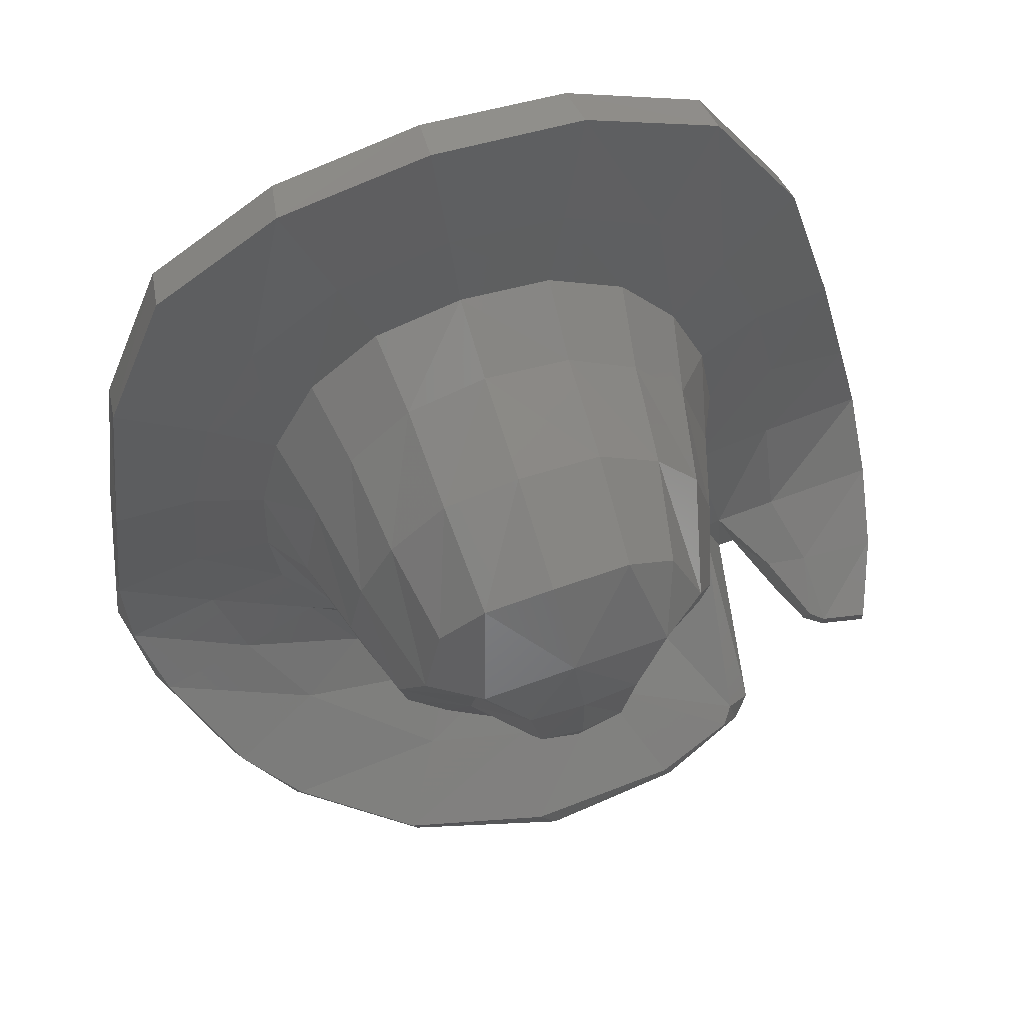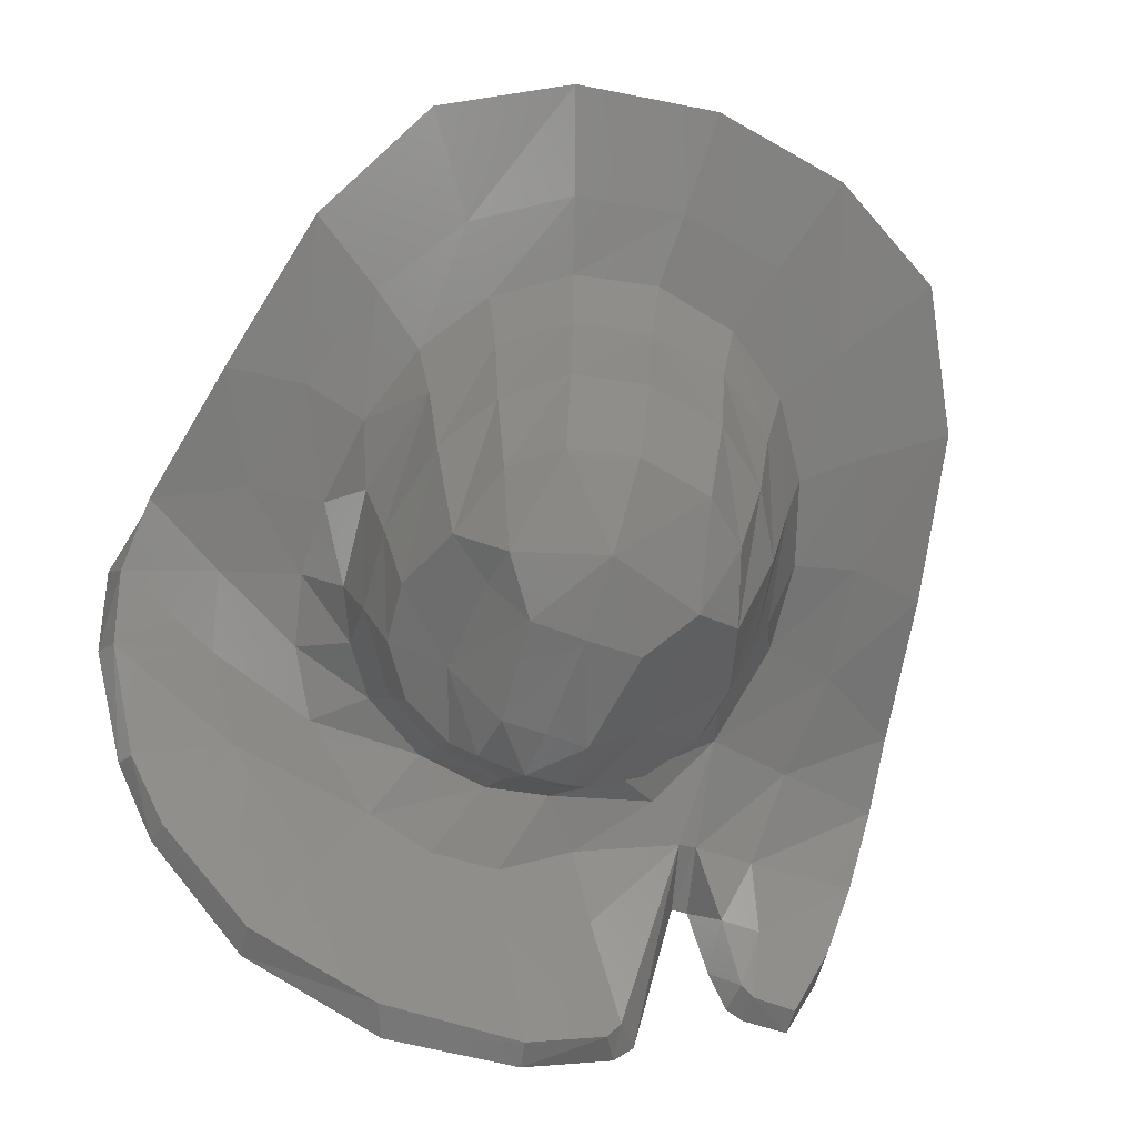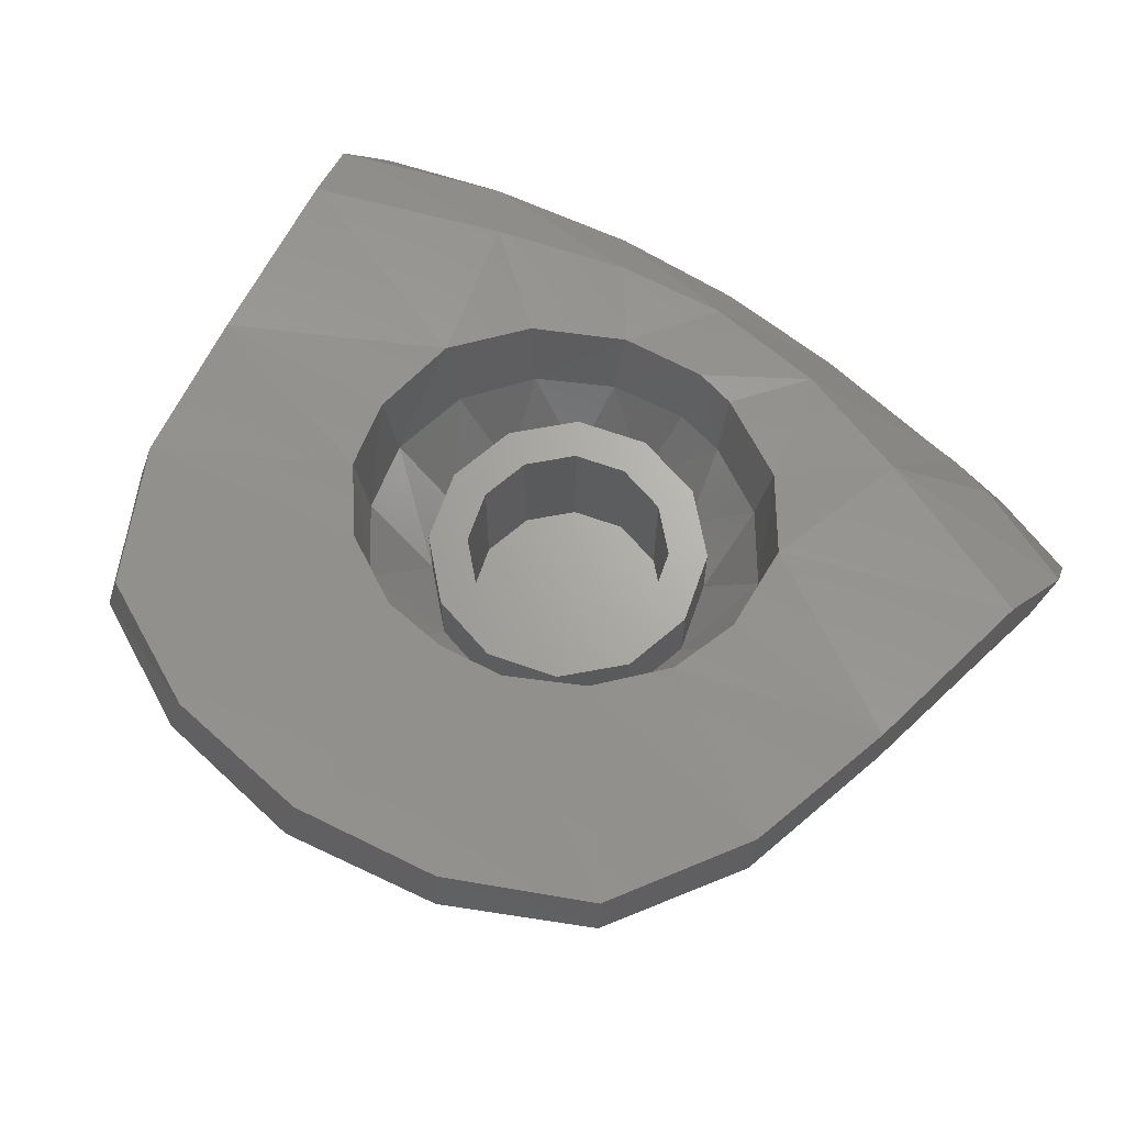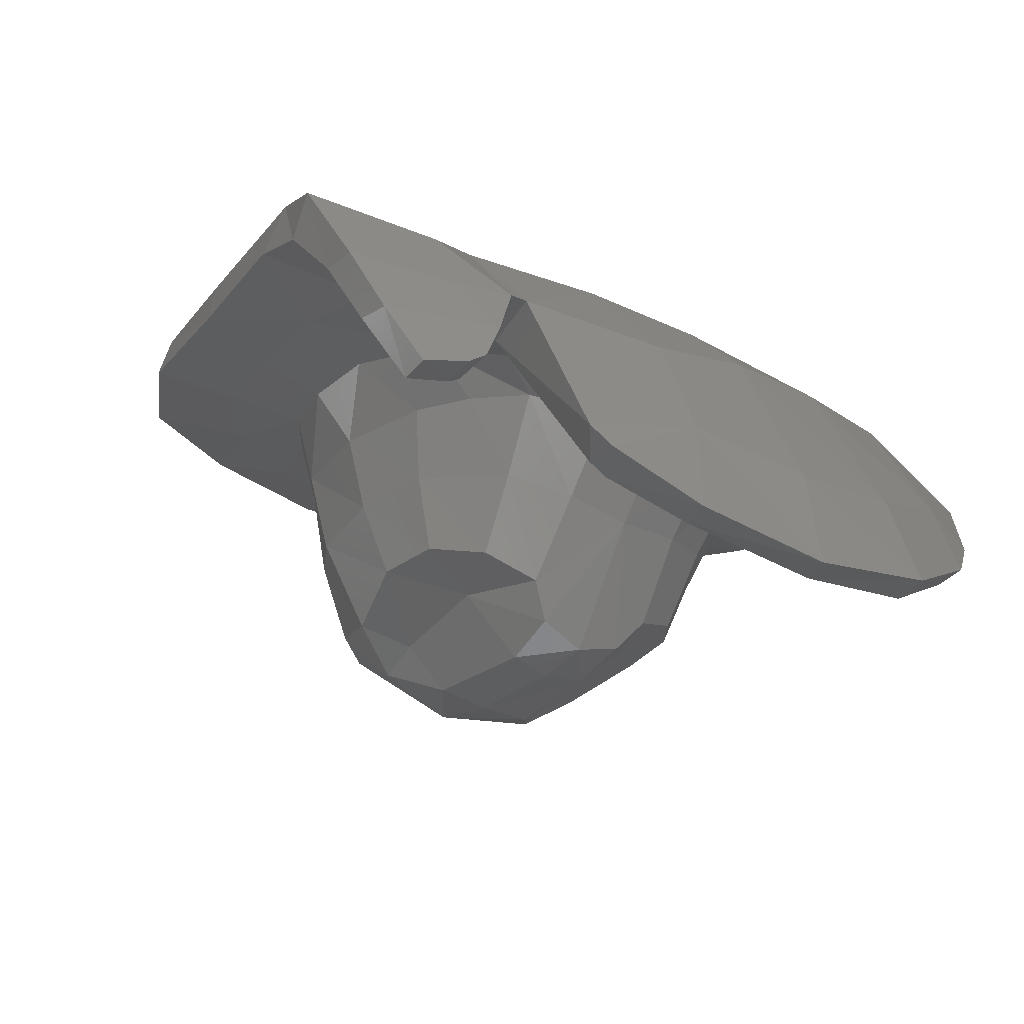
<metadata>
{"format":"stl","ext":"stl","renderer":"f3d","projection":"perspective","resolution":1024,"background":"white","views":[{"elev":74.2,"azim":-19.0,"up":"+Z"},{"elev":-61.2,"azim":-20.8,"up":"+Y"},{"elev":66.6,"azim":34.4,"up":"+Y"},{"elev":-32.3,"azim":142.0,"up":"+Y"}]}
</metadata>
<code>
# stl→obj: 261 verts, 518 faces
v 0.6732 -0.1106 -0.8262
v 0.8451 -0.1368 -0.8044
v 0.749 -0.2767 -0.8797
v 0.8627 -0.2879 -0.8582
v 0.8013 -0.3878 -0.8957
v 0.8461 -0.4215 -0.89
v 1.071 -0.1056 -0.7162
v 1.025 -0.295 -0.8018
v 0.956 -0.4524 -0.8636
v 0.522 -0.5851 -1.01
v 0.4716 -0.6072 -0.9255
v 0.2816 -0.6724 -1.047
v 0.2634 -0.6719 -0.9677
v 0.7293 -0.2327 -0.7318
v 0.8035 -0.4002 -0.7961
v 0.838 -0.4269 -0.8036
v 0.9476 -0.4551 -0.7852
v 1.023 -0.272 -0.7057
v 1.065 -0.08428 -0.6102
v 0.1571 -0.4081 -0.8442
v 0.5028 -0.5656 -0.9042
v 0.3798 -0.3216 -0.8015
v 0.7826 -0.08408 -0.6265
v 0.8316 -0.2531 -0.7181
v 0.1813 -0.1224 -0.5916
v 0.1103 -0.2576 -0.7725
v 0.2969 -0.1626 -0.7103
v 0.4673 -0.04548 -0.5581
v 0.3563 -0.08404 -0.4966
v 0.5754 0.04248 -0.372
v 0.4522 -0.0652 -0.3651
v -0.0542 -0.01132 -0.858
v 0.2517 -0.111 -0.8872
v -0.09516 -0.4191 -1.016
v 0.243 -0.4122 -1.001
v -0.08528 -0.6969 -1.064
v -0.1277 -0.6832 -0.9722
v -0.1048 -0.4494 -0.861
v -0.07824 -0.2671 -0.7761
v 0.01176 -0.14 -0.6149
v 0.5742 -0.09116 -0.6354
v 0.6217 -0.08584 -0.631
v 0.8038 0.0684 -0.419
v 0.8204 0.1533 -0.1386
v 0.6263 0.1214 -0.09776
v 0.5188 -0.05148 -0.221
v 0.55 -0.02 0.0478
v 0.2921 0.1631 -0.6828
v -0.01524 0.146 -0.7244
v 1.079 0.08912 -0.4658
v 1.098 0.1724 -0.5516
v 1.052 0.1754 -0.2763
v 0.8188 0.06188 -0.712
v 1.052 0.2678 -0.3745
v 0.6302 -0.1103 -0.8302
v 0.6057 0.2122 -0.5646
v 0.5718 -0.5359 -0.9901
v -0.163 0.4259 0.5142
v -0.355 0.5977 1.031
v -0.00024 0.4304 0.5355
v 0.00516 0.6085 1.082
v -0.6777 0.5495 0.868
v -0.3401 0.399 0.4128
v -0.872 0.4423 0.5162
v -0.4714 0.3563 0.2457
v -0.3708 0.5049 1.064
v 0.00084 0.512 1.123
v -0.8816 0.353 0.5601
v -0.6922 0.4601 0.8961
v -0.9154 -0.2347 -0.8198
v -0.7786 -0.3906 -0.9109
v -0.8924 -0.2774 -0.7558
v -0.7667 -0.4075 -0.8395
v -0.4795 -0.5867 -1.027
v -0.4907 -0.5918 -0.9326
v -0.2816 0.386 0.8248
v 0 0.3947 0.8764
v -0.5172 0.3513 0.6758
v -0.6784 0.2835 0.4465
v -0.6538 -0.1777 -0.698
v -1.021 -0.04672 -0.5984
v -0.7726 -0.01684 -0.5483
v -0.3604 -0.3922 -0.834
v -0.00632 0.1269 0.643
v -0.00276 0.3174 0.6956
v -0.2042 0.1185 0.6051
v -0.2207 0.3121 0.6505
v -0.3687 0.08136 0.4955
v -0.403 0.2798 0.5303
v -0.485 0.0328 0.3358
v -0.5286 0.2238 0.3536
v -0.55 -0.02 0.0478
v -0.6263 0.1214 -0.09776
v -0.5188 -0.05148 -0.221
v -0.6193 0.0782 -0.2977
v -0.5725 0.01124 -0.4728
v -0.4522 -0.0652 -0.3651
v -0.4777 -0.08108 -0.618
v -0.3563 -0.08404 -0.4966
v -0.2592 -0.2222 -0.7491
v -0.1813 -0.1224 -0.5916
v 0.00868 -0.3236 -0.4581
v -0.1748 -0.2972 -0.4416
v -0.1836 -0.4891 -0.3016
v -0.00316 -0.6086 -0.2498
v -0.1212 -0.5706 -0.261
v -0.6014 0.1655 0.1404
v -0.9666 0.3438 0.1068
v -0.5222 0.3166 0.05988
v -0.9772 0.2387 0.1224
v -0.7717 0.2121 0.1646
v -0.3283 -0.2548 -0.3724
v -0.3137 -0.4322 -0.2569
v -0.469 -0.2215 -0.1692
v -0.4063 -0.397 -0.1358
v -0.443 -0.1899 0.3064
v -0.492 -0.2076 0.05356
v -0.3641 -0.4526 0.2291
v -0.4256 -0.3969 0.02928
v -0.01016 -0.1297 0.6165
v -0.1973 -0.128 0.576
v -0.1838 -0.3883 0.5059
v -0.01392 -0.3964 0.5472
v -0.3447 -0.1554 0.4641
v -0.3017 -0.39 0.4058
v -0.1096 -0.6133 -0.1207
v -0.00164 -0.627 -0.1113
v -0.2386 -0.5416 0.2785
v -0.01216 -0.5566 0.3622
v -0.1409 -0.6064 0.1564
v -0.00052 -0.6138 0.1571
v -0.8204 0.1533 -0.1386
v -0.8238 0.09436 -0.3735
v -0.2586 -0.4713 -0.1063
v -0.2511 -0.5072 0.1622
v -1.052 0.1754 -0.2763
v -1.052 0.2678 -0.3745
v -1.063 0.09228 -0.4629
v -1.092 0.1931 -0.5378
v -0.5004 0.2658 -0.1824
v -0.6057 0.2122 -0.5646
v -0.709 0.1274 -0.7072
v -0.3692 0.2177 -0.3737
v -0.1588 0.1848 -0.4984
v -0.2921 0.1631 -0.6828
v -0.369 0.04608 -0.812
v 0.05448 0.1833 -0.5226
v -1.053 0.01596 -0.6729
v -0.7552 -0.1838 -0.8538
v -0.1796 -0.2005 -0.311
v -0.1796 0 -0.311
v 0 -0.2005 -0.3591
v 0 0 -0.3591
v -0.311 -0.2005 -0.1796
v -0.311 0 -0.1796
v -0.3591 -0.2005 0
v -0.3591 0 0
v -0.311 -0.2005 0.1796
v -0.311 0 0.1796
v -0.1796 -0.2005 0.311
v -0.1796 0 0.311
v 0 -0.2005 0.3591
v 0 0 0.3591
v -0.17 0.1164 0.487
v -0.0038 0.1187 0.5167
v -0.3394 0.1027 0.3864
v -0.4593 0.07792 0.2196
v -0.5033 0.0582 0.03572
v -0.4648 0.0308 -0.1768
v -0.344 0.00544 -0.3492
v -0.1632 -0.01388 -0.4558
v 0.03304 -0.01464 -0.4833
v 0.163 0.4259 0.5142
v 0.355 0.5977 1.031
v 0.6777 0.5495 0.868
v 0.3401 0.399 0.4128
v 0.872 0.4423 0.5162
v 0.4714 0.3563 0.2457
v 0.3708 0.5049 1.064
v 0.8816 0.353 0.5601
v 0.6922 0.4601 0.8961
v 0.2816 0.386 0.8248
v 0.5172 0.3513 0.6758
v 0.6784 0.2835 0.4465
v 0.2042 0.1185 0.6051
v 0.2207 0.3121 0.6505
v 0.3687 0.08136 0.4955
v 0.403 0.2798 0.5303
v 0.485 0.0328 0.3358
v 0.5286 0.2238 0.3536
v 0.1748 -0.2972 -0.4416
v 0.1836 -0.4891 -0.3016
v 0.1212 -0.5706 -0.261
v 0.6014 0.1655 0.1404
v 0.9666 0.3438 0.1068
v 0.5222 0.3166 0.05988
v 0.9772 0.2387 0.1224
v 0.7717 0.2121 0.1646
v 0.3283 -0.2548 -0.3724
v 0.3137 -0.4322 -0.2569
v 0.469 -0.2215 -0.1692
v 0.4063 -0.397 -0.1358
v 0.443 -0.1899 0.3064
v 0.492 -0.2076 0.05356
v 0.3641 -0.4526 0.2291
v 0.4256 -0.3969 0.02928
v 0.1973 -0.128 0.576
v 0.1838 -0.3883 0.5059
v 0.3447 -0.1554 0.4641
v 0.3017 -0.39 0.4058
v 0.1096 -0.6133 -0.1207
v 0.2386 -0.5416 0.2785
v 0.1409 -0.6064 0.1564
v 0.2586 -0.4713 -0.1063
v 0.2511 -0.5072 0.1622
v 0.5004 0.2658 -0.1824
v 0.3692 0.2177 -0.3737
v 0.1588 0.1848 -0.4984
v 0.1796 -0.2005 -0.311
v 0.1796 0 -0.311
v 0.311 -0.2005 -0.1796
v 0.311 0 -0.1796
v 0.3591 -0.2005 0
v 0.3591 0 0
v 0.311 -0.2005 0.1796
v 0.311 0 0.1796
v 0.1796 -0.2005 0.311
v 0.1796 0 0.311
v 0.17 0.1164 0.487
v 0.3394 0.1027 0.3864
v 0.4593 0.07792 0.2196
v 0.5033 0.0582 0.03572
v 0.4648 0.0308 -0.1768
v 0.344 0.00544 -0.3492
v 0.1632 -0.01388 -0.4558
v -0.1296 0 -0.2244
v -0.2244 0 -0.1296
v -0.2591 0 0
v -0.2244 0 0.1296
v -0.1296 0 0.2244
v 0 0 0.2591
v 0 0 -0.2591
v 0 -0.3533 -0.2591
v -0.1296 -0.3533 -0.2244
v -0.1296 -0.3533 0.2244
v 0 -0.3533 0.2591
v 0 -0.3533 0
v -0.2244 -0.3533 -0.1296
v -0.2591 -0.3533 0
v -0.2244 -0.3533 0.1296
v 0.1296 0 -0.2244
v 0.2244 0 -0.1296
v 0.2591 0 0
v 0.2244 0 0.1296
v 0.1296 0 0.2244
v 0.1296 -0.3533 -0.2244
v 0.1296 -0.3533 0.2244
v 0.2244 -0.3533 -0.1296
v 0.2591 -0.3533 0
v 0.2244 -0.3533 0.1296
v -0.4399 -0.342 -0.9692
f 1 2 3
f 2 4 3
f 3 4 5
f 4 6 5
f 7 8 2
f 8 4 2
f 8 9 4
f 9 6 4
f 10 11 12
f 11 13 12
f 14 3 15
f 15 3 5
f 5 6 15
f 6 16 15
f 6 9 16
f 9 17 16
f 18 17 8
f 17 9 8
f 19 18 7
f 18 8 7
f 13 11 20
f 11 21 20
f 20 21 22
f 23 24 19
f 18 19 24
f 17 18 16
f 16 18 24
f 16 24 15
f 24 14 15
f 25 26 27
f 27 28 25
f 29 25 28
f 28 30 29
f 31 29 30
f 32 33 34
f 34 33 35
f 12 36 35
f 36 34 35
f 37 36 13
f 36 12 13
f 13 20 37
f 20 38 37
f 39 26 40
f 40 26 25
f 38 20 39
f 39 20 26
f 20 22 26
f 26 22 27
f 28 27 41
f 21 41 22
f 41 27 22
f 42 1 14
f 1 3 14
f 42 14 23
f 14 24 23
f 42 43 30
f 30 28 41
f 30 41 42
f 42 23 43
f 43 44 30
f 45 30 44
f 31 30 46
f 46 30 45
f 46 45 47
f 48 33 49
f 32 49 33
f 43 23 50
f 50 23 19
f 7 51 19
f 50 19 51
f 44 43 52
f 43 50 52
f 51 7 53
f 2 53 7
f 52 50 54
f 50 51 54
f 55 56 1
f 54 51 56
f 56 51 53
f 57 21 10
f 21 11 10
f 12 35 10
f 55 57 33
f 57 35 33
f 57 10 35
f 56 55 48
f 48 55 33
f 1 42 55
f 55 42 41
f 1 56 53
f 1 53 2
f 21 57 41
f 57 55 41
f 58 59 60
f 59 61 60
f 59 58 62
f 58 63 62
f 62 63 64
f 65 64 63
f 59 66 61
f 66 67 61
f 64 68 62
f 69 62 68
f 70 71 72
f 71 73 72
f 74 75 71
f 73 71 75
f 66 76 67
f 77 67 76
f 78 69 79
f 69 68 79
f 72 80 81
f 81 80 82
f 72 73 80
f 80 73 83
f 73 75 83
f 84 85 86
f 86 85 87
f 86 87 88
f 88 87 89
f 88 89 90
f 90 89 91
f 92 93 94
f 93 95 94
f 96 97 95
f 94 95 97
f 98 99 96
f 96 99 97
f 100 101 98
f 101 99 98
f 40 102 101
f 101 102 103
f 103 102 104
f 105 106 102
f 106 104 102
f 92 107 93
f 64 65 108
f 65 109 108
f 68 64 110
f 64 108 110
f 110 111 68
f 68 111 79
f 92 90 107
f 90 91 107
f 36 37 74
f 75 74 37
f 83 75 38
f 75 37 38
f 39 40 100
f 40 101 100
f 101 103 99
f 99 103 112
f 103 104 112
f 113 112 104
f 94 97 114
f 114 97 112
f 97 99 112
f 112 113 114
f 113 115 114
f 116 90 117
f 90 92 117
f 118 116 119
f 116 117 119
f 120 84 121
f 121 84 86
f 121 122 120
f 123 120 122
f 121 86 124
f 86 88 124
f 124 88 116
f 88 90 116
f 122 121 125
f 125 121 124
f 116 118 124
f 124 118 125
f 106 105 126
f 105 127 126
f 128 129 122
f 129 123 122
f 122 125 128
f 125 118 128
f 128 130 129
f 131 129 130
f 83 100 80
f 98 80 100
f 38 39 83
f 39 100 83
f 85 77 87
f 76 87 77
f 87 76 89
f 78 89 76
f 89 78 91
f 79 91 78
f 91 79 107
f 111 107 79
f 132 93 111
f 93 107 111
f 133 95 132
f 95 93 132
f 82 96 133
f 96 95 133
f 80 98 82
f 98 96 82
f 126 134 106
f 104 106 134
f 113 104 134
f 118 119 135
f 135 119 134
f 134 119 115
f 128 118 135
f 135 130 128
f 113 134 115
f 136 137 138
f 137 139 138
f 132 136 133
f 136 138 133
f 137 108 140
f 108 109 140
f 137 136 108
f 110 108 136
f 136 132 110
f 110 132 111
f 133 138 82
f 81 82 138
f 130 126 131
f 126 127 131
f 126 130 134
f 134 130 135
f 119 117 115
f 115 117 114
f 117 92 114
f 114 92 94
f 137 141 139
f 141 142 139
f 137 140 141
f 141 140 143
f 144 145 143
f 145 141 143
f 146 142 145
f 142 141 145
f 147 49 144
f 49 145 144
f 32 146 49
f 146 145 49
f 148 149 70
f 71 70 149
f 148 70 81
f 81 70 72
f 139 148 138
f 81 138 148
f 149 148 142
f 148 139 142
f 150 151 152
f 151 153 152
f 154 155 150
f 155 151 150
f 156 157 154
f 157 155 154
f 158 159 156
f 159 157 156
f 160 161 158
f 161 159 158
f 162 163 160
f 163 161 160
f 164 58 165
f 58 60 165
f 58 164 63
f 166 63 164
f 63 166 65
f 166 167 65
f 65 167 109
f 168 109 167
f 109 168 140
f 169 140 168
f 140 169 143
f 170 143 169
f 143 170 144
f 171 144 170
f 172 147 171
f 171 147 144
f 160 164 162
f 164 165 162
f 160 166 164
f 160 158 166
f 158 167 166
f 167 158 168
f 156 168 158
f 168 156 169
f 156 154 169
f 169 154 170
f 154 150 170
f 150 171 170
f 150 152 171
f 152 172 171
f 76 66 78
f 66 69 78
f 62 69 59
f 69 66 59
f 173 60 174
f 174 60 61
f 174 175 173
f 173 175 176
f 175 177 176
f 178 176 177
f 174 61 179
f 179 61 67
f 177 175 180
f 181 180 175
f 179 67 182
f 77 182 67
f 183 184 181
f 181 184 180
f 84 185 85
f 185 186 85
f 185 187 186
f 187 188 186
f 187 189 188
f 189 190 188
f 40 25 102
f 25 191 102
f 191 192 102
f 105 102 193
f 193 102 192
f 47 45 194
f 177 195 178
f 178 195 196
f 180 197 177
f 177 197 195
f 197 180 198
f 180 184 198
f 47 194 189
f 189 194 190
f 25 29 191
f 29 199 191
f 191 199 192
f 200 192 199
f 46 201 31
f 201 199 31
f 31 199 29
f 199 201 200
f 200 201 202
f 203 204 189
f 189 204 47
f 205 206 203
f 203 206 204
f 120 207 84
f 207 185 84
f 207 120 208
f 123 208 120
f 207 209 185
f 185 209 187
f 209 203 187
f 187 203 189
f 208 210 207
f 210 209 207
f 203 209 205
f 209 210 205
f 193 211 105
f 105 211 127
f 212 208 129
f 129 208 123
f 208 212 210
f 210 212 205
f 212 129 213
f 131 213 129
f 85 186 77
f 182 77 186
f 186 188 182
f 183 182 188
f 188 190 183
f 184 183 190
f 190 194 184
f 198 184 194
f 44 198 45
f 45 198 194
f 211 193 214
f 192 214 193
f 200 214 192
f 205 215 206
f 215 214 206
f 214 202 206
f 212 215 205
f 215 212 213
f 200 202 214
f 54 216 195
f 195 216 196
f 54 195 52
f 197 52 195
f 52 197 44
f 197 198 44
f 213 131 211
f 211 131 127
f 211 214 213
f 214 215 213
f 206 202 204
f 202 201 204
f 204 201 47
f 201 46 47
f 54 56 216
f 56 217 216
f 218 217 48
f 48 217 56
f 49 147 48
f 48 147 218
f 219 152 220
f 220 152 153
f 221 219 222
f 222 219 220
f 223 221 224
f 224 221 222
f 225 223 226
f 226 223 224
f 227 225 228
f 228 225 226
f 162 227 163
f 163 227 228
f 229 165 173
f 173 165 60
f 173 176 229
f 230 229 176
f 176 178 230
f 230 178 231
f 178 196 231
f 232 231 196
f 196 216 232
f 233 232 216
f 216 217 233
f 234 233 217
f 217 218 234
f 235 234 218
f 172 235 147
f 235 218 147
f 227 162 229
f 229 162 165
f 227 229 230
f 227 230 225
f 225 230 231
f 231 232 225
f 223 225 232
f 232 233 223
f 223 233 221
f 233 234 221
f 221 234 219
f 219 234 235
f 219 235 152
f 152 235 172
f 182 183 179
f 179 183 181
f 175 174 181
f 181 174 179
f 236 151 237
f 155 237 151
f 237 155 238
f 157 238 155
f 238 157 239
f 159 239 157
f 239 159 240
f 161 240 159
f 163 241 161
f 241 240 161
f 242 153 236
f 153 151 236
f 243 242 244
f 242 236 244
f 245 240 246
f 240 241 246
f 247 245 246
f 244 247 243
f 248 237 249
f 237 238 249
f 249 238 250
f 238 239 250
f 237 248 236
f 248 244 236
f 240 245 239
f 245 250 239
f 247 248 249
f 250 247 249
f 247 244 248
f 250 245 247
f 251 252 220
f 222 220 252
f 252 253 222
f 224 222 253
f 253 254 224
f 226 224 254
f 254 255 226
f 228 226 255
f 163 228 241
f 241 228 255
f 242 251 153
f 153 251 220
f 243 256 242
f 242 256 251
f 257 246 255
f 255 246 241
f 247 246 257
f 256 243 247
f 258 259 252
f 252 259 253
f 259 260 253
f 253 260 254
f 252 251 258
f 258 251 256
f 255 254 257
f 257 254 260
f 247 259 258
f 260 259 247
f 247 258 256
f 260 247 257
f 34 261 32
f 146 32 261
f 36 74 34
f 261 34 74
f 74 71 261
f 71 149 261
f 261 149 146
f 142 146 149

</code>
